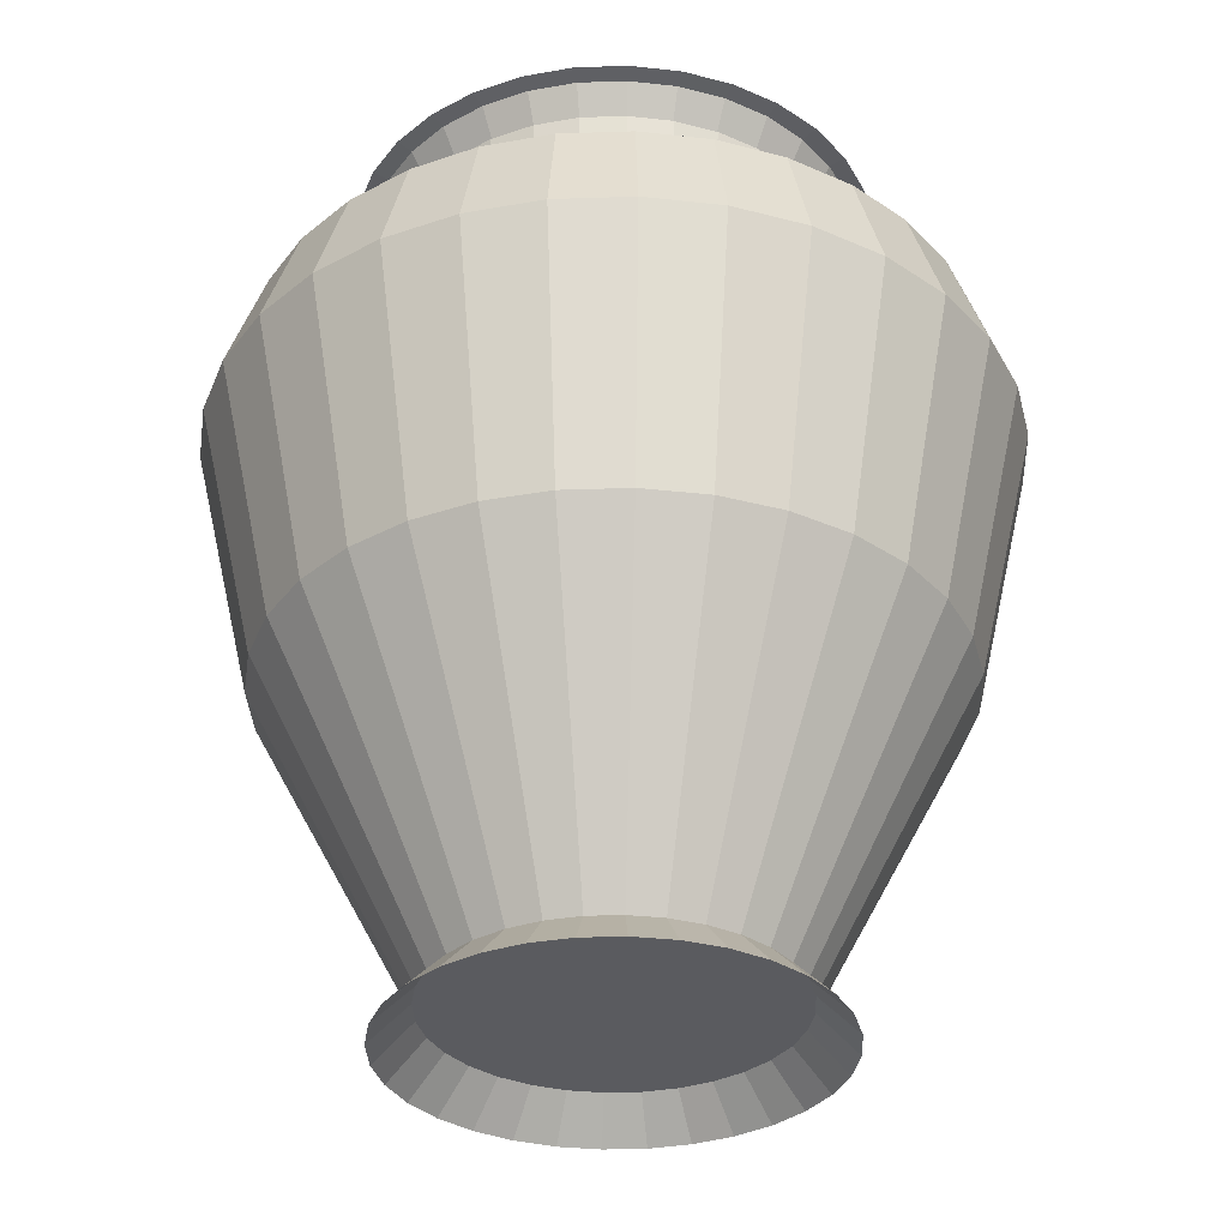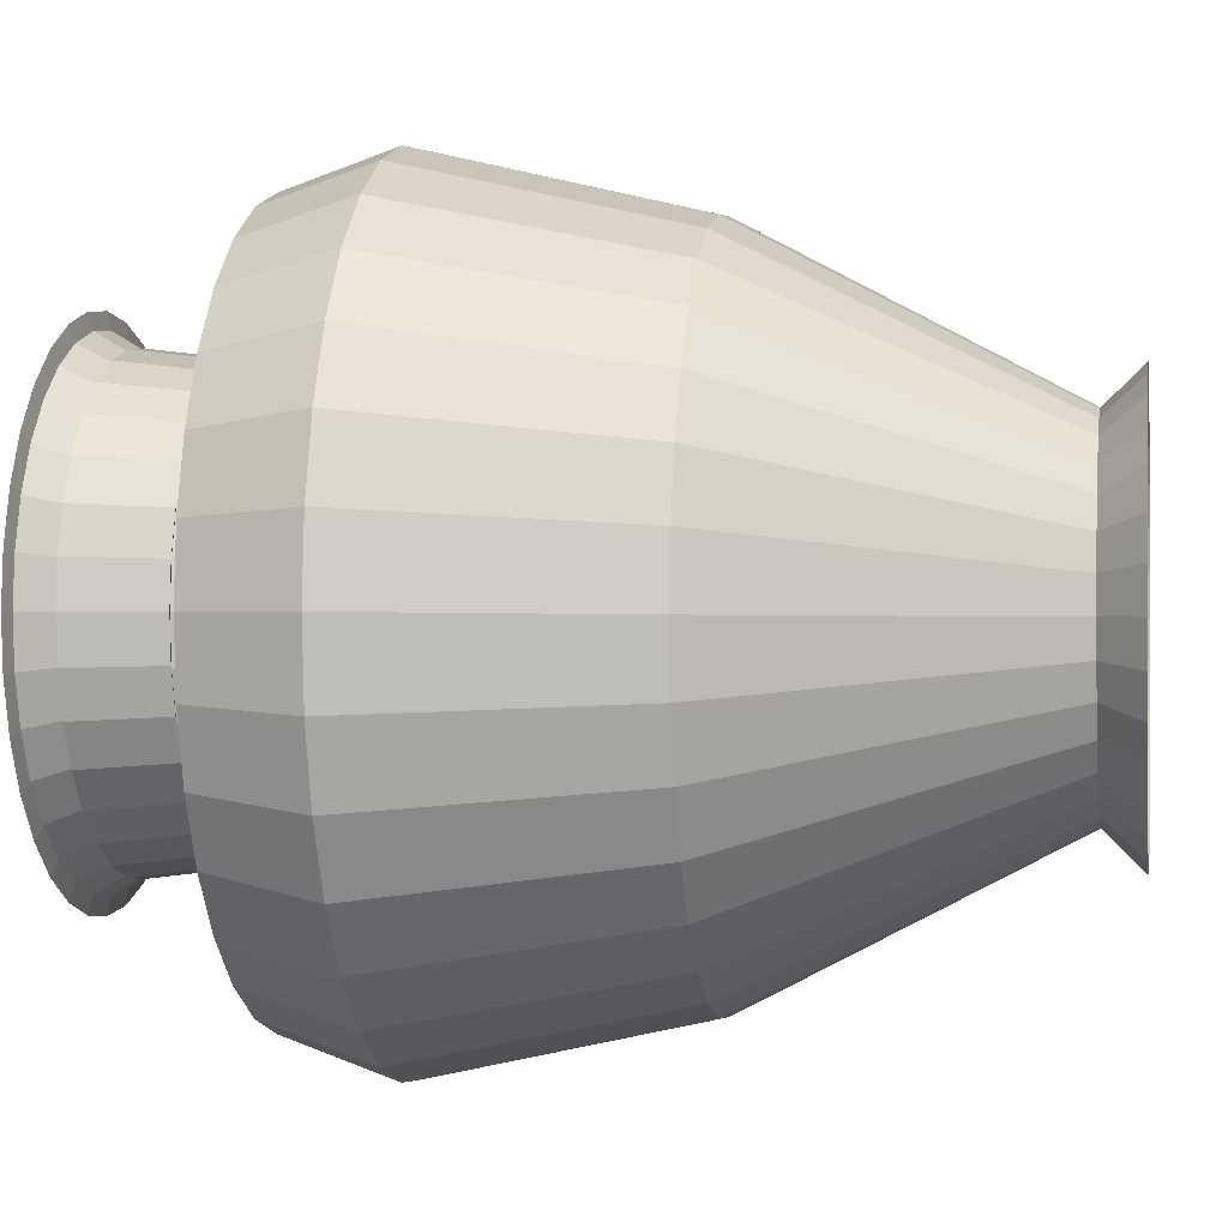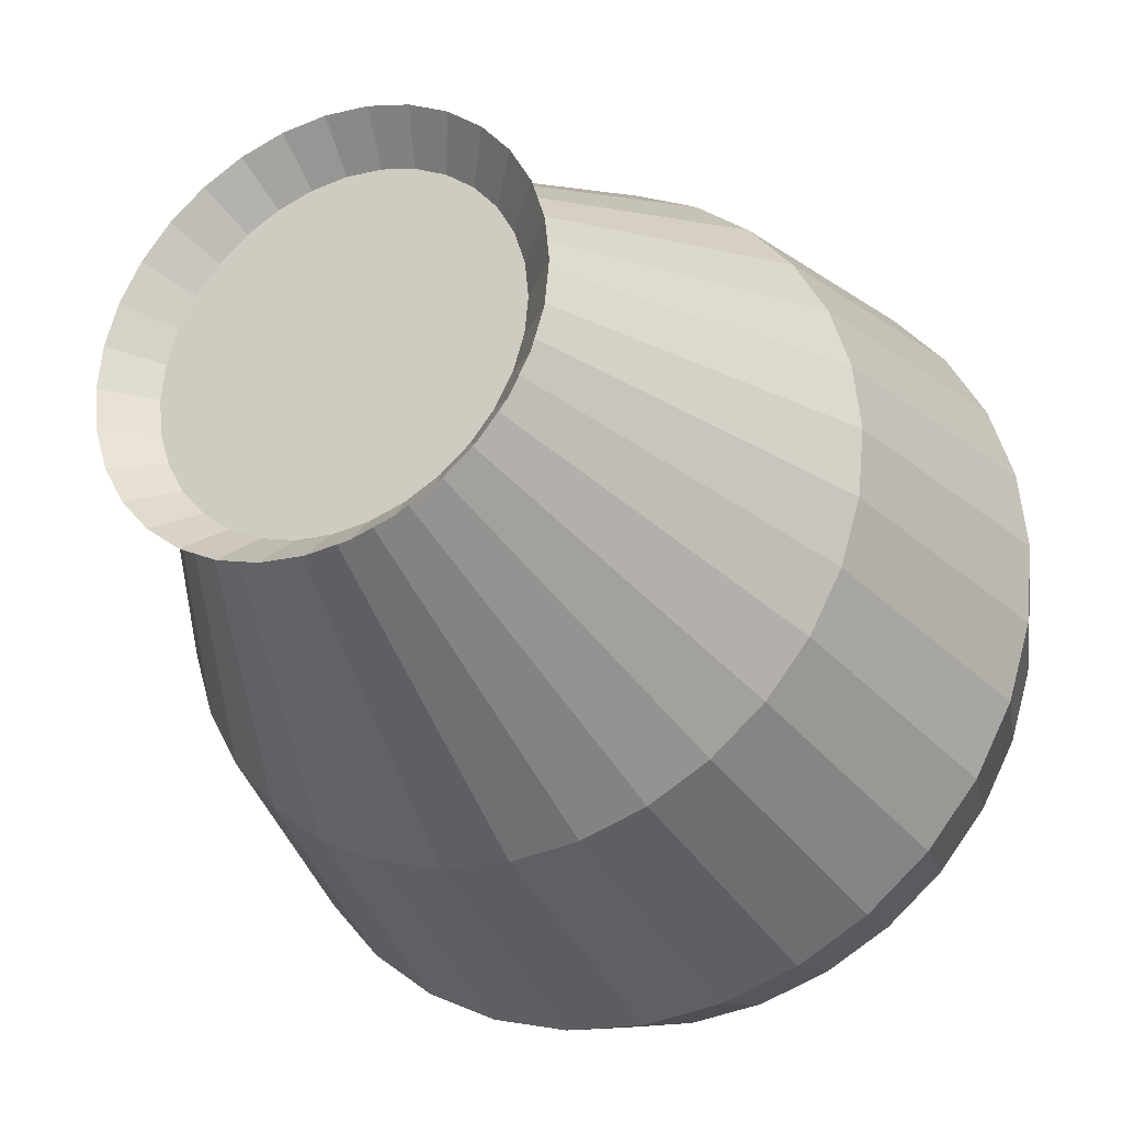
<metadata>
{"format":"obj","ext":"obj","renderer":"f3d","projection":"perspective","resolution":1024,"background":"white","views":[{"elev":-33.3,"azim":177.0,"up":"+Y"},{"elev":-0.3,"azim":-80.4,"up":"+Z"},{"elev":-28.9,"azim":26.5,"up":"+Z"}]}
</metadata>
<code>
o Cylinder_Cylinder.001
v 1.013 0.4233 -1.057
v 1.013 1.256 -1.376
v 1.063 0.4233 -1.052
v 1.126 1.256 -1.365
v 1.11 0.4233 -1.037
v 1.234 1.256 -1.332
v 1.154 0.4233 -1.014
v 1.334 1.256 -1.279
v 1.192 0.4233 -0.9826
v 1.421 1.256 -1.207
v 1.223 0.4233 -0.9443
v 1.493 1.256 -1.12
v 1.247 0.4233 -0.9007
v 1.547 1.256 -1.02
v 1.261 0.4233 -0.8533
v 1.579 1.256 -0.9116
v 1.266 0.4233 -0.8041
v 1.591 1.256 -0.7989
v 1.261 0.4233 -0.7548
v 1.579 1.256 -0.6863
v 1.247 0.4233 -0.7074
v 1.547 1.256 -0.578
v 1.223 0.4233 -0.6638
v 1.493 1.256 -0.4782
v 1.192 0.4233 -0.6255
v 1.421 1.256 -0.3907
v 1.154 0.4233 -0.5941
v 1.334 1.256 -0.3189
v 1.11 0.4233 -0.5708
v 1.234 1.256 -0.2655
v 1.063 0.4233 -0.5564
v 1.126 1.256 -0.2327
v 1.013 0.4233 -0.5516
v 1.013 1.256 -0.2216
v 0.9642 0.4233 -0.5564
v 0.9006 1.256 -0.2327
v 0.9168 0.4233 -0.5708
v 0.7923 1.256 -0.2655
v 0.8731 0.4233 -0.5941
v 0.6925 1.256 -0.3189
v 0.8349 0.4233 -0.6255
v 0.605 1.256 -0.3907
v 0.8035 0.4233 -0.6638
v 0.5332 1.256 -0.4782
v 0.7801 0.4233 -0.7074
v 0.4798 1.256 -0.578
v 0.7658 0.4233 -0.7548
v 0.447 1.256 -0.6863
v 0.7609 0.4233 -0.8041
v 0.4359 1.256 -0.7989
v 0.7658 0.4233 -0.8533
v 0.447 1.256 -0.9116
v 0.7801 0.4233 -0.9007
v 0.4798 1.256 -1.02
v 0.8035 0.4233 -0.9443
v 0.5332 1.256 -1.12
v 0.8349 0.4233 -0.9826
v 0.605 1.256 -1.207
v 0.8731 0.4233 -1.014
v 0.6925 1.256 -1.279
v 0.9168 0.4233 -1.037
v 0.7923 1.256 -1.332
v 0.9642 0.4233 -1.052
v 0.9006 1.256 -1.365
v 1.013 0.8726 -1.291
v 1.109 0.8726 -1.282
v 1.201 0.8726 -1.254
v 1.285 0.8726 -1.209
v 1.359 0.8726 -1.148
v 1.42 0.8726 -1.074
v 1.465 0.8726 -0.9894
v 1.493 0.8726 -0.8976
v 1.503 0.8726 -0.8021
v 1.493 0.8726 -0.7066
v 1.465 0.8726 -0.6148
v 1.42 0.8726 -0.5302
v 1.359 0.8726 -0.4561
v 1.285 0.8726 -0.3952
v 1.201 0.8726 -0.35
v 1.109 0.8726 -0.3221
v 1.013 0.8726 -0.3127
v 0.9179 0.8726 -0.3221
v 0.8261 0.8726 -0.35
v 0.7415 0.8726 -0.3952
v 0.6673 0.8726 -0.4561
v 0.6064 0.8726 -0.5302
v 0.5612 0.8726 -0.6148
v 0.5334 0.8726 -0.7066
v 0.524 0.8726 -0.8021
v 0.5334 0.8726 -0.8976
v 0.5612 0.8726 -0.9894
v 0.6064 0.8726 -1.074
v 0.6673 0.8726 -1.148
v 0.7415 0.8726 -1.209
v 0.8261 0.8726 -1.254
v 0.9179 0.8726 -1.282
v 1.013 0.3667 -1.112
v 1.074 0.3667 -1.106
v 1.131 0.3667 -1.089
v 1.185 0.3667 -1.06
v 1.231 0.3667 -1.022
v 1.269 0.3667 -0.9755
v 1.298 0.3667 -0.9223
v 1.315 0.3667 -0.8645
v 1.321 0.3667 -0.8044
v 1.315 0.3667 -0.7443
v 1.298 0.3667 -0.6866
v 1.269 0.3667 -0.6333
v 1.231 0.3667 -0.5867
v 1.185 0.3667 -0.5484
v 1.131 0.3667 -0.5199
v 1.074 0.3667 -0.5024
v 1.013 0.3667 -0.4965
v 0.9534 0.3667 -0.5024
v 0.8956 0.3667 -0.5199
v 0.8423 0.3667 -0.5484
v 0.7957 0.3667 -0.5867
v 0.7574 0.3667 -0.6333
v 0.7289 0.3667 -0.6866
v 0.7114 0.3667 -0.7443
v 0.7055 0.3667 -0.8044
v 0.7114 0.3667 -0.8645
v 0.7289 0.3667 -0.9223
v 0.7574 0.3667 -0.9755
v 0.7957 0.3667 -1.022
v 0.8423 0.3667 -1.06
v 0.8956 0.3667 -1.089
v 0.9534 0.3667 -1.106
v 0.8868 1.457 -1.103
v 0.9488 1.457 -1.122
v 0.9112 1.415 -1.311
v 0.813 1.415 -1.281
v 0.7226 1.415 -1.233
v 0.6433 1.415 -1.168
v 0.5783 1.415 -1.089
v 0.53 1.415 -0.9982
v 0.5002 1.415 -0.9
v 1.013 1.457 -1.128
v 1.078 1.457 -1.122
v 1.14 1.457 -1.103
v 1.197 1.457 -1.073
v 1.247 1.457 -1.031
v 1.288 1.457 -0.9814
v 1.318 1.457 -0.9243
v 1.337 1.457 -0.8624
v 1.343 1.457 -0.7979
v 1.337 1.457 -0.7335
v 1.318 1.457 -0.6716
v 1.288 1.457 -0.6145
v 1.247 1.457 -0.5644
v 1.197 1.457 -0.5233
v 1.14 1.457 -0.4928
v 0.4902 1.415 -0.798
v 0.5002 1.415 -0.696
v 0.53 1.415 -0.5979
v 0.5783 1.415 -0.5074
v 0.6433 1.415 -0.4282
v 0.7226 1.415 -0.3631
v 0.813 1.415 -0.3148
v 0.9112 1.415 -0.285
v 1.013 1.415 -0.275
v 1.115 1.415 -0.285
v 1.213 1.415 -0.3148
v 1.304 1.415 -0.3631
v 1.383 1.415 -0.4282
v 1.448 1.415 -0.5074
v 1.496 1.415 -0.5979
v 1.526 1.415 -0.696
v 1.536 1.415 -0.798
v 1.078 1.457 -0.474
v 1.013 1.457 -0.4677
v 0.9488 1.457 -0.474
v 0.8868 1.457 -0.4928
v 0.8297 1.457 -0.5233
v 0.7797 1.457 -0.5644
v 0.7386 1.457 -0.6145
v 0.7081 1.457 -0.6716
v 0.6893 1.457 -0.7335
v 0.6829 1.457 -0.7979
v 0.6893 1.457 -0.8624
v 0.7081 1.457 -0.9243
v 0.7386 1.457 -0.9814
v 0.7797 1.457 -1.031
v 0.8297 1.457 -1.073
v 1.526 1.415 -0.9
v 1.496 1.415 -0.9982
v 1.448 1.415 -1.089
v 1.383 1.415 -1.168
v 1.304 1.415 -1.233
v 1.213 1.415 -1.281
v 1.115 1.415 -1.311
v 1.013 1.415 -1.321
v 0.8846 1.478 -1.108
v 0.9476 1.478 -1.128
v 1.013 1.478 -1.134
v 1.079 1.478 -1.128
v 1.142 1.478 -1.108
v 1.2 1.478 -1.077
v 1.251 1.478 -1.036
v 1.293 1.478 -0.9846
v 1.324 1.478 -0.9265
v 1.343 1.478 -0.8635
v 1.349 1.478 -0.7979
v 1.343 1.478 -0.7324
v 1.324 1.478 -0.6693
v 1.293 1.478 -0.6112
v 1.251 1.478 -0.5603
v 1.2 1.478 -0.5185
v 1.142 1.478 -0.4874
v 1.079 1.478 -0.4683
v 1.013 1.478 -0.4619
v 0.9476 1.478 -0.4683
v 0.8846 1.478 -0.4874
v 0.8265 1.478 -0.5185
v 0.7756 1.478 -0.5603
v 0.7338 1.478 -0.6112
v 0.7027 1.478 -0.6693
v 0.6836 1.478 -0.7324
v 0.6771 1.478 -0.7979
v 0.6836 1.478 -0.8635
v 0.7027 1.478 -0.9265
v 0.7338 1.478 -0.9846
v 0.7756 1.478 -1.036
v 0.8265 1.478 -1.077
v 0.8365 1.484 -1.062
v 0.7883 1.484 -1.023
v 0.7487 1.484 -0.9746
v 0.7193 1.484 -0.9196
v 0.7012 1.484 -0.86
v 0.6951 1.484 -0.7979
v 0.7012 1.484 -0.7359
v 0.7193 1.484 -0.6762
v 0.7487 1.484 -0.6212
v 0.7883 1.484 -0.573
v 0.8365 1.484 -0.5335
v 0.8915 1.484 -0.5041
v 0.9511 1.484 -0.486
v 1.013 1.484 -0.4799
v 1.075 1.484 -0.486
v 1.135 1.484 -0.5041
v 1.19 1.484 -0.5335
v 1.238 1.484 -0.573
v 1.278 1.484 -0.6212
v 1.307 1.484 -0.6762
v 1.325 1.484 -0.7359
v 1.331 1.484 -0.7979
v 1.325 1.484 -0.86
v 1.307 1.484 -0.9196
v 1.278 1.484 -0.9746
v 1.238 1.484 -1.023
v 1.19 1.484 -1.062
v 1.135 1.484 -1.092
v 1.075 1.484 -1.11
v 1.013 1.484 -1.116
v 0.8915 1.484 -1.092
v 0.9511 1.484 -1.11
v 0.8669 1.665 -1.151
v 0.9386 1.665 -1.173
v 1.013 1.665 -1.18
v 1.088 1.665 -1.173
v 1.159 1.665 -1.151
v 1.226 1.665 -1.116
v 1.283 1.665 -1.068
v 1.331 1.665 -1.01
v 1.366 1.665 -0.9442
v 1.388 1.665 -0.8725
v 1.395 1.665 -0.7979
v 1.388 1.665 -0.7234
v 1.366 1.665 -0.6517
v 1.331 1.665 -0.5856
v 1.283 1.665 -0.5277
v 1.226 1.665 -0.4802
v 1.159 1.665 -0.4449
v 1.088 1.665 -0.4231
v 1.013 1.665 -0.4158
v 0.9386 1.665 -0.4231
v 0.8669 1.665 -0.4449
v 0.8009 1.665 -0.4802
v 0.743 1.665 -0.5277
v 0.6954 1.665 -0.5856
v 0.6601 1.665 -0.6517
v 0.6384 1.665 -0.7234
v 0.631 1.665 -0.7979
v 0.6384 1.665 -0.8725
v 0.6601 1.665 -0.9442
v 0.6954 1.665 -1.01
v 0.743 1.665 -1.068
v 0.8009 1.665 -1.116
v 0.9519 1.485 -1.106
v 0.8929 1.485 -1.088
v 1.013 1.485 -1.112
v 1.075 1.485 -1.106
v 1.133 1.485 -1.088
v 1.188 1.485 -1.059
v 1.235 1.485 -1.02
v 1.275 1.485 -0.9726
v 1.304 1.485 -0.9182
v 1.321 1.485 -0.8593
v 1.328 1.485 -0.7979
v 1.321 1.485 -0.7366
v 1.304 1.485 -0.6776
v 1.275 1.485 -0.6233
v 1.235 1.485 -0.5757
v 1.188 1.485 -0.5366
v 1.133 1.485 -0.5075
v 1.075 1.485 -0.4896
v 1.013 1.485 -0.4836
v 0.9519 1.485 -0.4896
v 0.8929 1.485 -0.5075
v 0.8385 1.485 -0.5366
v 0.7909 1.485 -0.5757
v 0.7518 1.485 -0.6233
v 0.7228 1.485 -0.6776
v 0.7049 1.485 -0.7366
v 0.6988 1.485 -0.7979
v 0.7049 1.485 -0.8593
v 0.7228 1.485 -0.9182
v 0.7518 1.485 -0.9726
v 0.7909 1.485 -1.02
v 0.8385 1.485 -1.059
v 0.9487 1.615 -1.122
v 0.8867 1.615 -1.103
v 1.013 1.615 -1.129
v 1.078 1.615 -1.122
v 1.14 1.615 -1.103
v 1.197 1.615 -1.073
v 1.247 1.615 -1.032
v 1.288 1.615 -0.9816
v 1.319 1.615 -0.9244
v 1.337 1.615 -0.8624
v 1.344 1.615 -0.7979
v 1.337 1.615 -0.7334
v 1.319 1.615 -0.6714
v 1.288 1.615 -0.6143
v 1.247 1.615 -0.5642
v 1.197 1.615 -0.5231
v 1.14 1.615 -0.4925
v 1.078 1.615 -0.4737
v 1.013 1.615 -0.4674
v 0.9487 1.615 -0.4737
v 0.8867 1.615 -0.4925
v 0.8295 1.615 -0.5231
v 0.7794 1.615 -0.5642
v 0.7383 1.615 -0.6143
v 0.7078 1.615 -0.6714
v 0.689 1.615 -0.7334
v 0.6826 1.615 -0.7979
v 0.689 1.615 -0.8624
v 0.7078 1.615 -0.9244
v 0.7383 1.615 -0.9816
v 0.7794 1.615 -1.032
v 0.8295 1.615 -1.073
v 0.9435 1.66 -1.149
v 0.8764 1.66 -1.128
v 1.013 1.66 -1.155
v 1.083 1.66 -1.149
v 1.15 1.66 -1.128
v 1.212 1.66 -1.095
v 1.266 1.66 -1.051
v 1.31 1.66 -0.9965
v 1.343 1.66 -0.9347
v 1.364 1.66 -0.8677
v 1.371 1.66 -0.7979
v 1.364 1.66 -0.7282
v 1.343 1.66 -0.6611
v 1.31 1.66 -0.5993
v 1.266 1.66 -0.5452
v 1.212 1.66 -0.5007
v 1.15 1.66 -0.4677
v 1.083 1.66 -0.4473
v 1.013 1.66 -0.4405
v 0.9435 1.66 -0.4473
v 0.8764 1.66 -0.4677
v 0.8146 1.66 -0.5007
v 0.7604 1.66 -0.5452
v 0.716 1.66 -0.5993
v 0.6829 1.66 -0.6611
v 0.6626 1.66 -0.7282
v 0.6557 1.66 -0.7979
v 0.6626 1.66 -0.8677
v 0.6829 1.66 -0.9347
v 0.716 1.66 -0.9965
v 0.7604 1.66 -1.051
v 0.8146 1.66 -1.095
v 0.9479 1.616 -1.126
v 0.8852 1.616 -1.107
v 1.013 1.616 -1.132
v 1.078 1.616 -1.126
v 1.141 1.616 -1.107
v 1.199 1.616 -1.076
v 1.25 1.616 -1.034
v 1.291 1.616 -0.9838
v 1.322 1.616 -0.9259
v 1.341 1.616 -0.8632
v 1.348 1.616 -0.7979
v 1.341 1.616 -0.7327
v 1.322 1.616 -0.6699
v 1.291 1.616 -0.6121
v 1.25 1.616 -0.5614
v 1.199 1.616 -0.5198
v 1.141 1.616 -0.4889
v 1.078 1.616 -0.4699
v 1.013 1.616 -0.4635
v 0.9479 1.616 -0.4699
v 0.8852 1.616 -0.4889
v 0.8274 1.616 -0.5198
v 0.7767 1.616 -0.5614
v 0.7351 1.616 -0.6121
v 0.7042 1.616 -0.6699
v 0.6851 1.616 -0.7327
v 0.6787 1.616 -0.7979
v 0.6851 1.616 -0.8632
v 0.7042 1.616 -0.9259
v 0.7351 1.616 -0.9838
v 0.7767 1.616 -1.034
v 0.8274 1.616 -1.076
f 65 2 4 66
f 66 4 6 67
f 67 6 8 68
f 68 8 10 69
f 69 10 12 70
f 70 12 14 71
f 71 14 16 72
f 72 16 18 73
f 73 18 20 74
f 74 20 22 75
f 75 22 24 76
f 76 24 26 77
f 77 26 28 78
f 78 28 30 79
f 79 30 32 80
f 80 32 34 81
f 81 34 36 82
f 82 36 38 83
f 83 38 40 84
f 84 40 42 85
f 85 42 44 86
f 86 44 46 87
f 87 46 48 88
f 88 48 50 89
f 89 50 52 90
f 90 52 54 91
f 91 54 56 92
f 92 56 58 93
f 93 58 60 94
f 94 60 62 95
f 95 62 64 96
f 96 64 2 65
f 7 9 101 100
f 63 96 65 1
f 61 95 96 63
f 59 94 95 61
f 57 93 94 59
f 55 92 93 57
f 53 91 92 55
f 51 90 91 53
f 49 89 90 51
f 47 88 89 49
f 45 87 88 47
f 43 86 87 45
f 41 85 86 43
f 39 84 85 41
f 37 83 84 39
f 35 82 83 37
f 33 81 82 35
f 31 80 81 33
f 29 79 80 31
f 27 78 79 29
f 25 77 78 27
f 23 76 77 25
f 21 75 76 23
f 19 74 75 21
f 17 73 74 19
f 15 72 73 17
f 13 71 72 15
f 11 70 71 13
f 9 69 70 11
f 7 68 69 9
f 5 67 68 7
f 3 66 67 5
f 1 65 66 3
f 25 27 110 109
f 43 45 119 118
f 61 63 128 127
f 17 19 106 105
f 35 37 115 114
f 53 55 124 123
f 9 11 102 101
f 27 29 111 110
f 45 47 120 119
f 1 3 98 97
f 63 1 97 128
f 19 21 107 106
f 37 39 116 115
f 55 57 125 124
f 11 13 103 102
f 29 31 112 111
f 47 49 121 120
f 3 5 99 98
f 21 23 108 107
f 39 41 117 116
f 57 59 126 125
f 13 15 104 103
f 31 33 113 112
f 49 51 122 121
f 5 7 100 99
f 23 25 109 108
f 41 43 118 117
f 59 61 127 126
f 15 17 105 104
f 33 35 114 113
f 51 53 123 122
f 60 58 134 133
f 154 155 177 178
f 162 163 152 170
f 42 40 158 157
f 24 22 167 166
f 185 186 144 145
f 6 4 191 190
f 50 48 154 153
f 153 154 178 179
f 169 185 145 146
f 32 30 163 162
f 14 12 187 186
f 137 153 179 180
f 58 56 135 134
f 40 38 159 158
f 168 169 146 147
f 191 192 138 139
f 22 20 168 167
f 167 168 147 148
f 136 137 180 181
f 2 64 131 192
f 4 2 192 191
f 166 167 148 149
f 190 191 139 140
f 48 46 155 154
f 30 28 164 163
f 161 162 170 171
f 135 136 181 182
f 12 10 188 187
f 56 54 136 135
f 160 161 171 172
f 134 135 182 183
f 38 36 160 159
f 165 166 149 150
f 189 190 140 141
f 159 160 172 173
f 133 134 183 184
f 188 189 141 142
f 158 159 173 174
f 20 18 169 168
f 132 133 184 129
f 64 62 132 131
f 164 165 150 151
f 46 44 156 155
f 157 158 174 175
f 28 26 165 164
f 10 8 189 188
f 131 132 129 130
f 54 52 137 136
f 36 34 161 160
f 187 188 142 143
f 18 16 185 169
f 62 60 133 132
f 156 157 175 176
f 44 42 157 156
f 26 24 166 165
f 192 131 130 138
f 8 6 190 189
f 52 50 153 137
f 163 164 151 152
f 34 32 162 161
f 186 187 143 144
f 16 14 186 185
f 155 156 176 177
f 176 175 215 216
f 144 143 200 201
f 145 144 201 202
f 177 176 216 217
f 182 181 221 222
f 146 145 202 203
f 130 129 193 194
f 147 146 203 204
f 178 177 217 218
f 138 130 194 195
f 148 147 204 205
f 183 182 222 223
f 149 148 205 206
f 179 178 218 219
f 150 149 206 207
f 171 170 210 211
f 184 183 223 224
f 151 150 207 208
f 172 171 211 212
f 152 151 208 209
f 139 138 195 196
f 173 172 212 213
f 129 184 224 193
f 170 152 209 210
f 180 179 219 220
f 140 139 196 197
f 174 173 213 214
f 141 140 197 198
f 175 174 214 215
f 142 141 198 199
f 181 180 220 221
f 143 142 199 200
f 193 224 320 290
f 264 265 361 360
f 198 197 293 294
f 224 223 319 320
f 197 196 292 293
f 263 264 360 359
f 223 222 318 319
f 196 195 291 292
f 262 263 359 358
f 222 221 317 318
f 288 257 354 384
f 195 194 289 291
f 261 262 358 357
f 221 220 316 317
f 287 288 384 383
f 260 261 357 356
f 194 193 290 289
f 220 219 315 316
f 286 287 383 382
f 259 260 356 355
f 219 218 314 315
f 285 286 382 381
f 258 259 355 353
f 218 217 313 314
f 284 285 381 380
f 257 258 353 354
f 217 216 312 313
f 283 284 380 379
f 216 215 311 312
f 282 283 379 378
f 215 214 310 311
f 281 282 378 377
f 214 213 309 310
f 280 281 377 376
f 213 212 308 309
f 279 280 376 375
f 212 211 307 308
f 278 279 375 374
f 211 210 306 307
f 277 278 374 373
f 210 209 305 306
f 276 277 373 372
f 209 208 304 305
f 275 276 372 371
f 274 275 371 370
f 208 207 303 304
f 273 274 370 369
f 207 206 302 303
f 272 273 369 368
f 206 205 301 302
f 271 272 368 367
f 205 204 300 301
f 270 271 367 366
f 204 203 299 300
f 269 270 366 365
f 203 202 298 299
f 268 269 365 364
f 202 201 297 298
f 267 268 364 363
f 201 200 296 297
f 266 267 363 362
f 200 199 295 296
f 265 266 362 361
f 199 198 294 295
f 323 324 388 387
f 349 350 414 413
f 297 296 249 248
f 321 323 387 385
f 348 349 413 412
f 296 295 250 249
f 322 321 385 386
f 347 348 412 411
f 295 294 251 250
f 290 320 225 255
f 346 347 411 410
f 294 293 252 251
f 320 319 226 225
f 345 346 410 409
f 293 292 253 252
f 319 318 227 226
f 344 345 409 408
f 292 291 254 253
f 318 317 228 227
f 343 344 408 407
f 291 289 256 254
f 317 316 229 228
f 342 343 407 406
f 289 290 255 256
f 316 315 230 229
f 341 342 406 405
f 315 314 231 230
f 340 341 405 404
f 314 313 232 231
f 339 340 404 403
f 313 312 233 232
f 338 339 403 402
f 328 327 359 360
f 342 341 373 374
f 329 328 360 361
f 343 342 374 375
f 330 329 361 362
f 344 343 375 376
f 331 330 362 363
f 345 344 376 377
f 332 331 363 364
f 346 345 377 378
f 333 332 364 365
f 347 346 378 379
f 334 333 365 366
f 348 347 379 380
f 335 334 366 367
f 321 322 354 353
f 349 348 380 381
f 336 335 367 368
f 323 321 353 355
f 350 349 381 382
f 337 336 368 369
f 324 323 355 356
f 351 350 382 383
f 338 337 369 370
f 325 324 356 357
f 352 351 383 384
f 339 338 370 371
f 326 325 357 358
f 322 352 384 354
f 340 339 371 372
f 327 326 358 359
f 341 340 372 373
f 252 253 388 389
f 225 226 415 416
f 238 239 402 403
f 251 252 389 390
f 255 225 416 386
f 237 238 403 404
f 250 251 390 391
f 236 237 404 405
f 249 250 391 392
f 235 236 405 406
f 248 249 392 393
f 234 235 406 407
f 247 248 393 394
f 233 234 407 408
f 246 247 394 395
f 232 233 408 409
f 245 246 395 396
f 231 232 409 410
f 244 245 396 397
f 230 231 410 411
f 243 244 397 398
f 229 230 411 412
f 242 243 398 399
f 256 255 386 385
f 228 229 412 413
f 241 242 399 400
f 254 256 385 387
f 227 228 413 414
f 240 241 400 401
f 253 254 387 388
f 226 227 414 415
f 239 240 401 402
f 298 297 248 247
f 350 351 415 414
f 324 325 389 388
f 299 298 247 246
f 351 352 416 415
f 325 326 390 389
f 300 299 246 245
f 352 322 386 416
f 326 327 391 390
f 301 300 245 244
f 327 328 392 391
f 302 301 244 243
f 328 329 393 392
f 303 302 243 242
f 329 330 394 393
f 304 303 242 241
f 330 331 395 394
f 305 304 241 240
f 331 332 396 395
f 306 305 240 239
f 332 333 397 396
f 307 306 239 238
f 333 334 398 397
f 308 307 238 237
f 334 335 399 398
f 309 308 237 236
f 335 336 400 399
f 310 309 236 235
f 336 337 401 400
f 311 310 235 234
f 337 338 402 401
f 312 311 234 233
f 1 63 61 59 57 55 53 51 49 47 45 43 41 39 37 35 33 31 29 27 25 23 21 19 17 15 13 11 9 7 5 3

</code>
